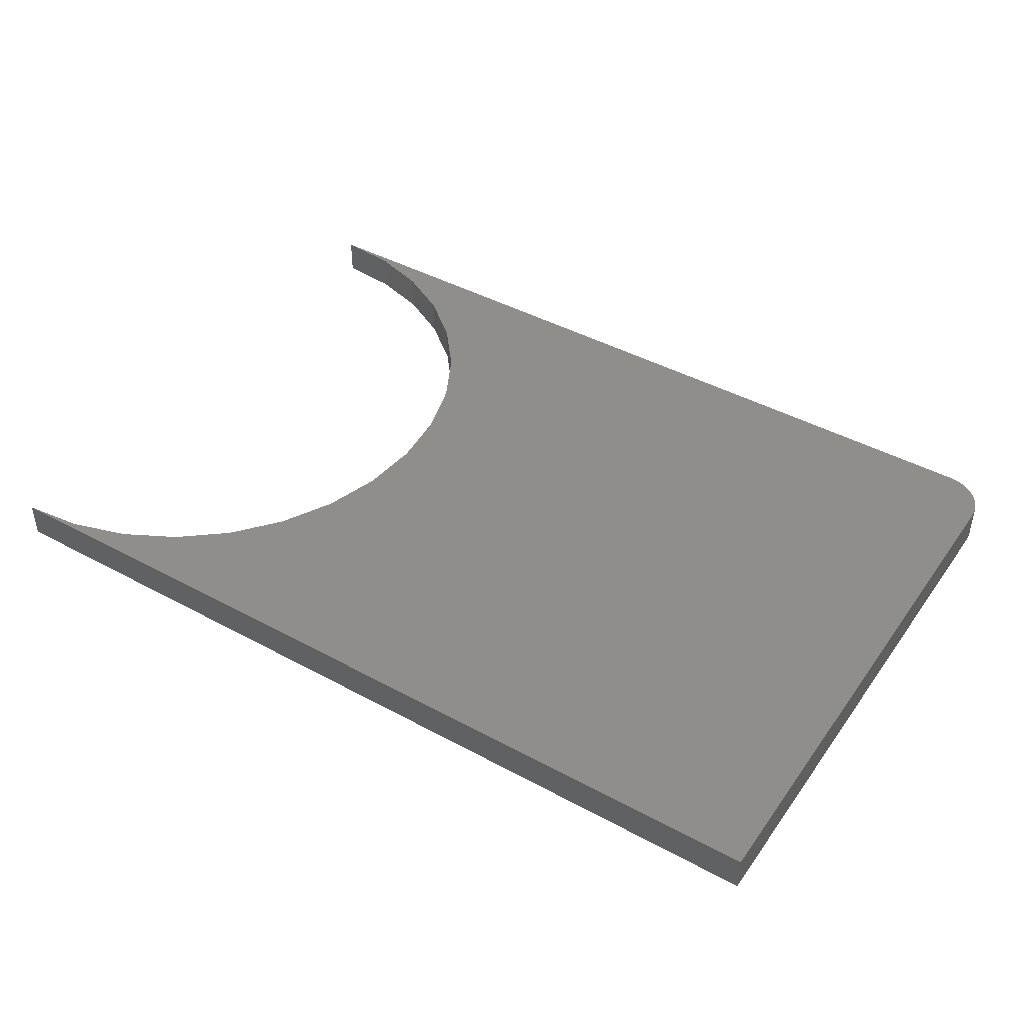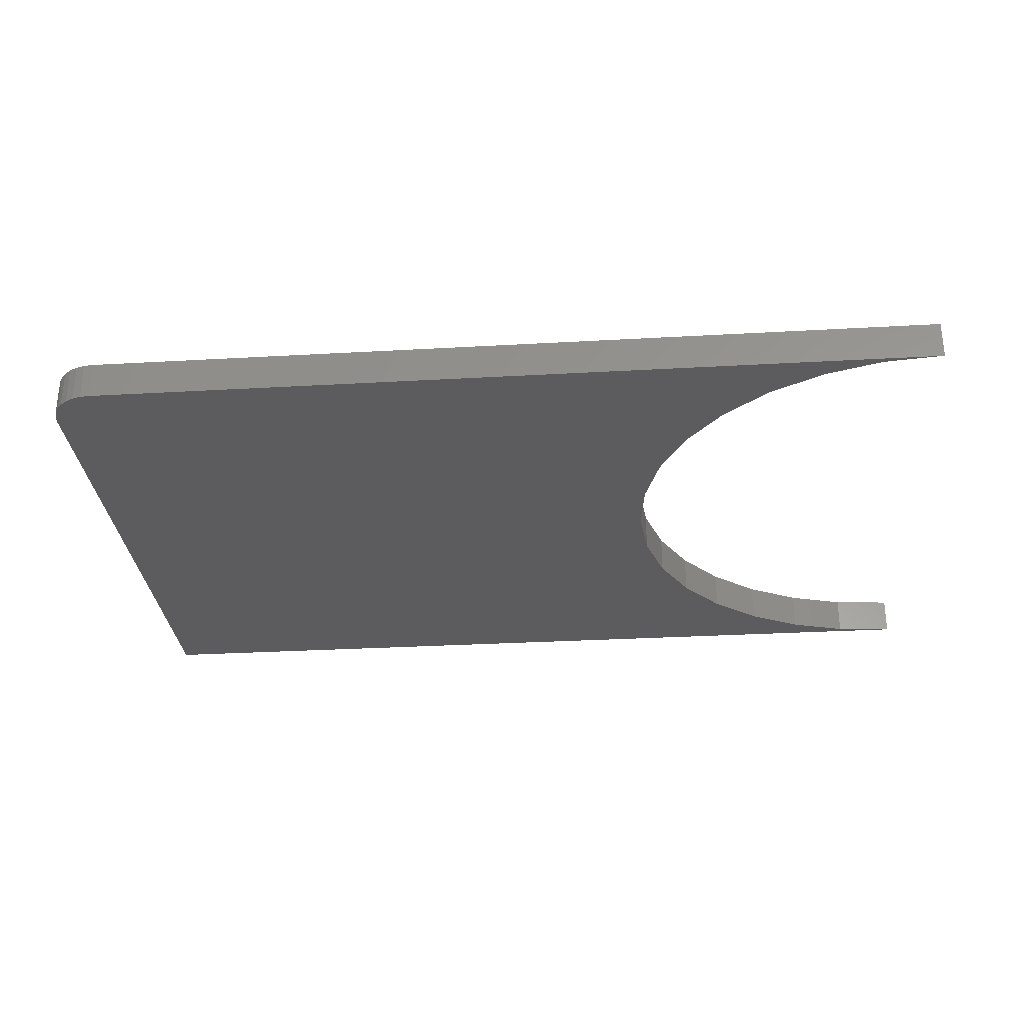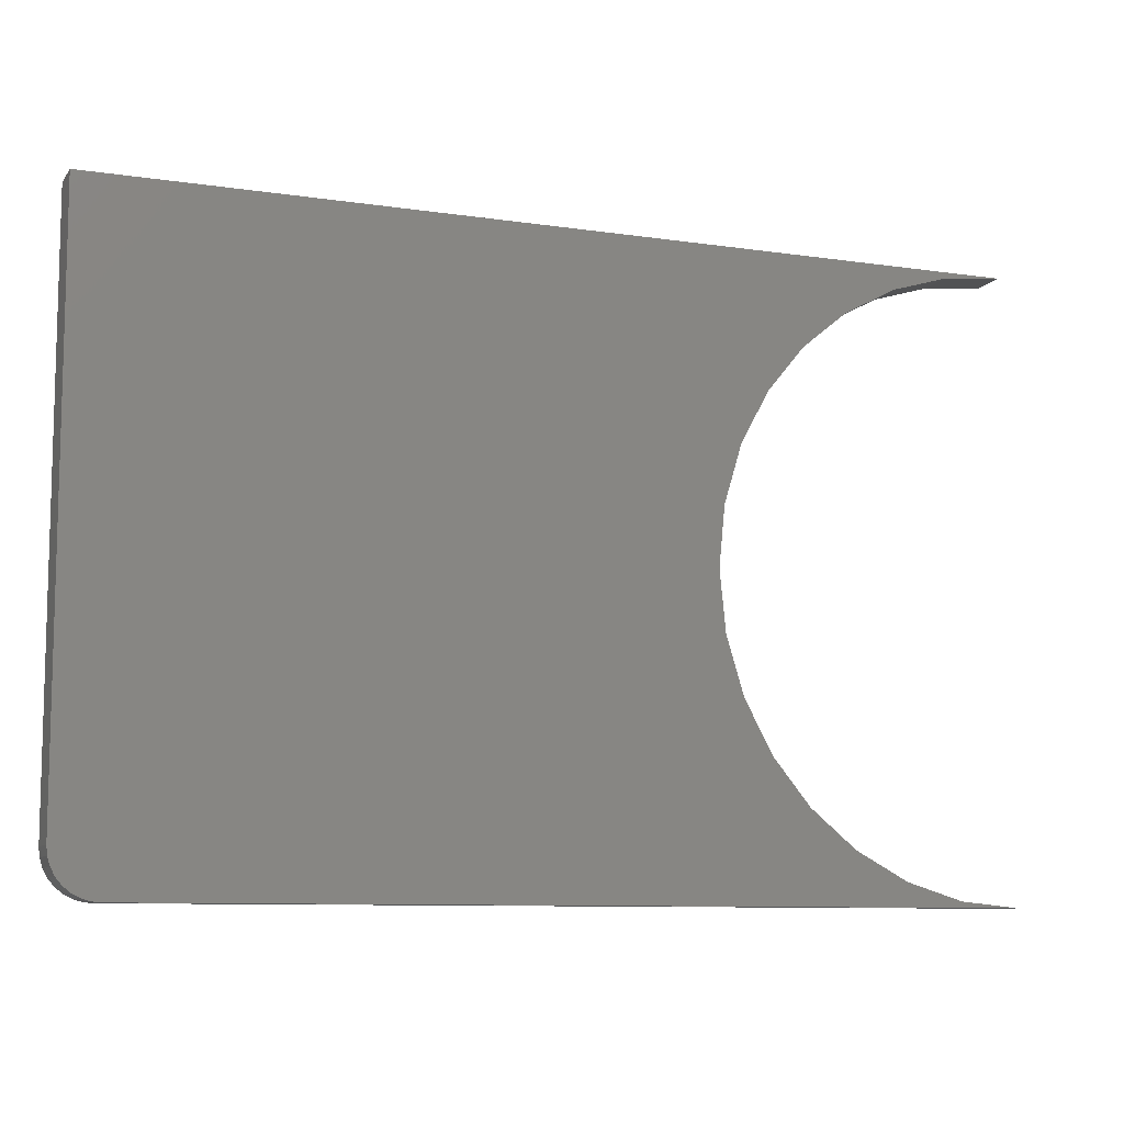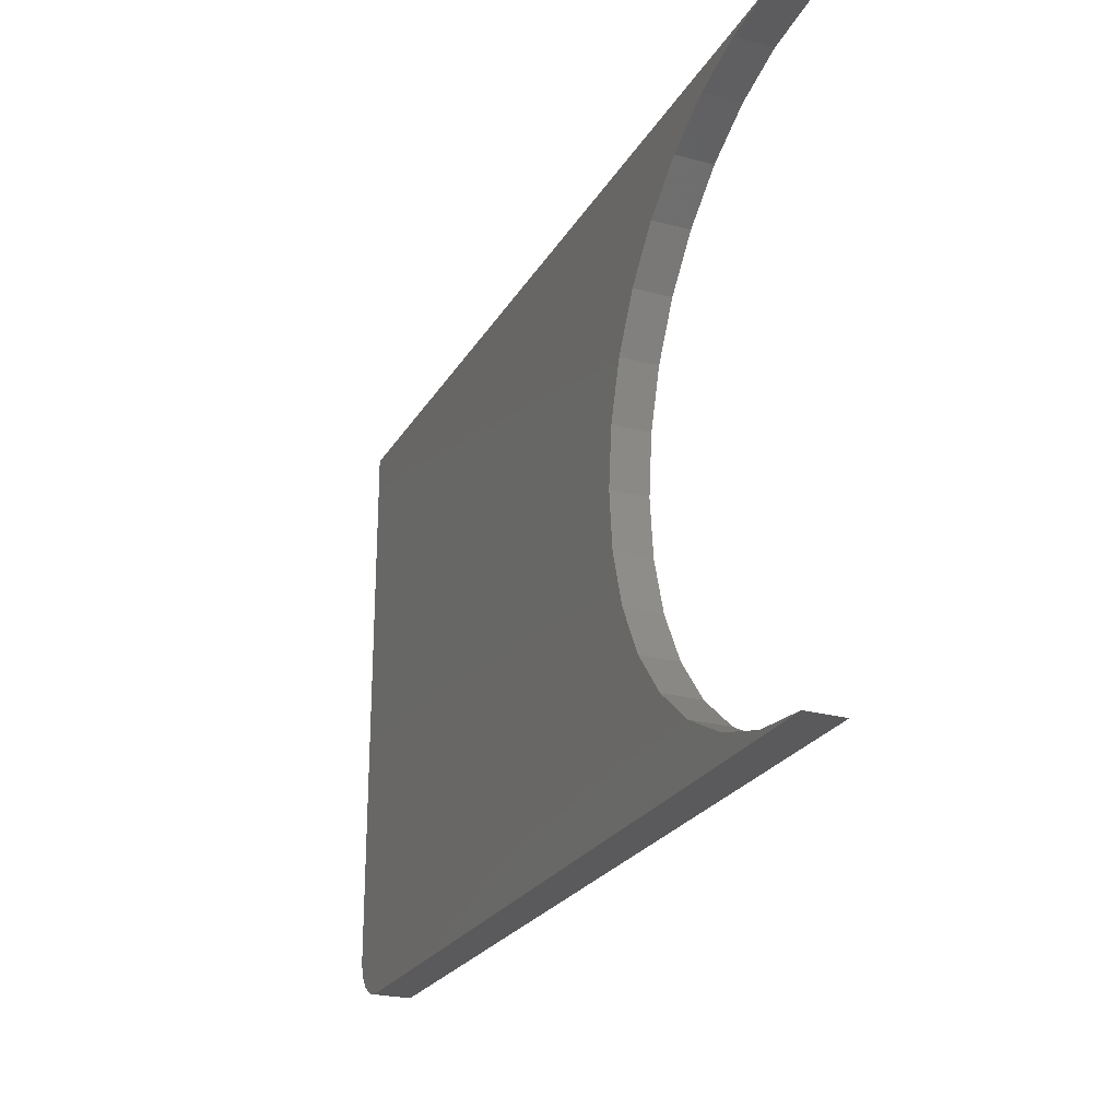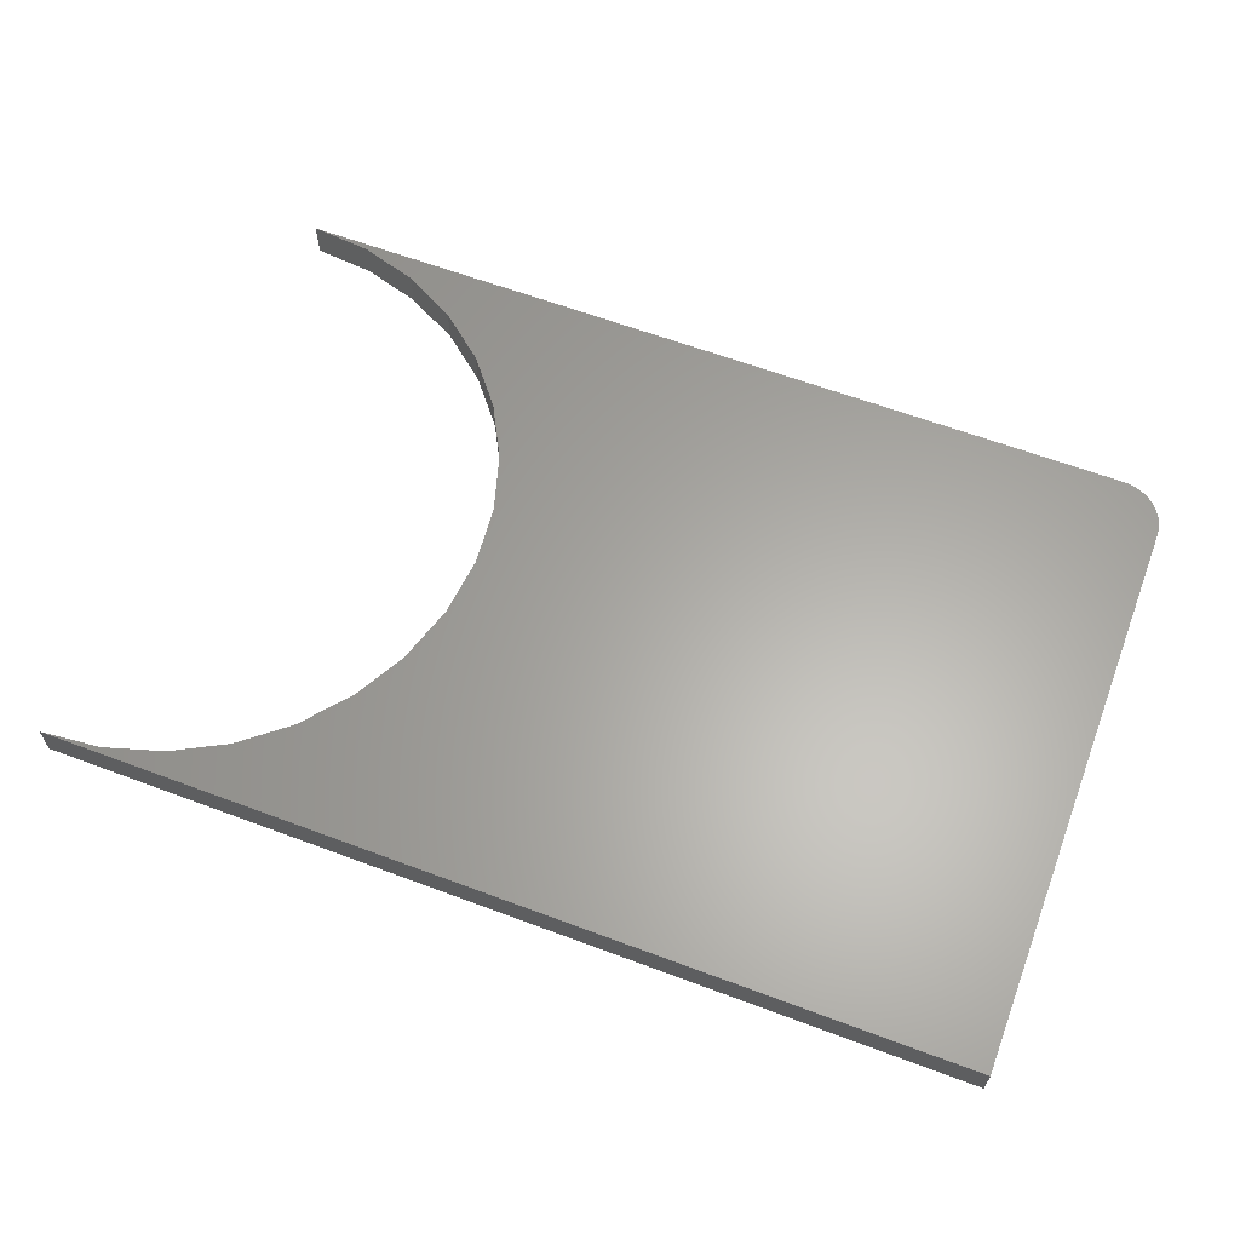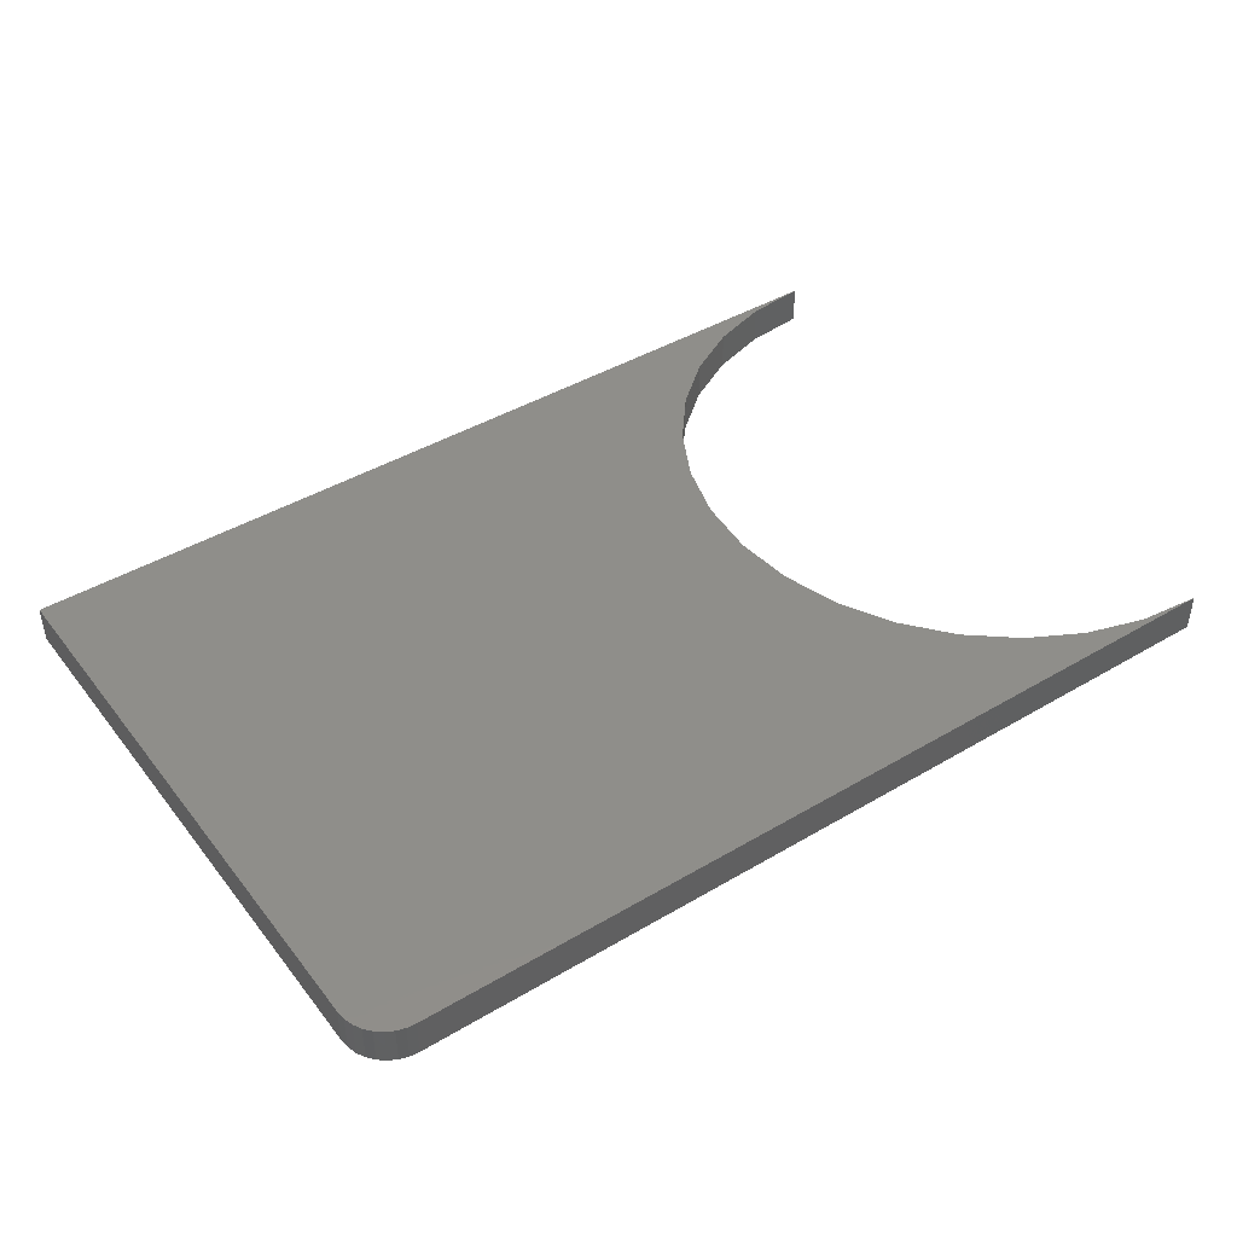
<metadata>
{"format":"stl","ext":"stl","renderer":"f3d","projection":"perspective","resolution":1024,"background":"white","views":[{"elev":43.4,"azim":32.7,"up":"+Y"},{"elev":-29.8,"azim":-175.2,"up":"+Y"},{"elev":-9.2,"azim":158.5,"up":"+Z"},{"elev":-24.5,"azim":-113.8,"up":"+Z"},{"elev":62.6,"azim":20.8,"up":"+Y"},{"elev":43.5,"azim":145.1,"up":"+Y"}]}
</metadata>
<code>
# stl→obj: 54 verts, 104 faces
v -0.3964 -0.03906 -0.2896
v 0.5023 -0.03906 -0.2861
v -0.3353 -0.03906 -0.2836
v 0.4844 -0.03906 -0.2896
v 0.5104 -0.03906 -0.2817
v 0.4935 -0.03906 -0.2887
v 0.5312 -0.03906 -0.2428
v -0.175 -0.03906 0.2448
v -0.1361 -0.03906 0.1974
v -0.1071 -0.03906 0.1432
v -0.08932 -0.03906 0.08452
v -0.08331 -0.03906 0.02344
v -0.08932 -0.03906 -0.03764
v -0.1071 -0.03906 -0.09637
v -0.1361 -0.03906 -0.1505
v -0.175 -0.03906 -0.1979
v -0.2224 -0.03906 -0.2369
v 0.5312 -0.03906 0.3365
v -0.3964 -0.03906 0.3365
v -0.3353 -0.03906 0.3305
v -0.2766 -0.03906 0.3127
v -0.2224 -0.03906 0.2838
v -0.2766 -0.03906 -0.2658
v 0.5277 -0.03906 -0.2607
v 0.5303 -0.03906 -0.2519
v 0.5175 -0.03906 -0.2759
v 0.5234 -0.03906 -0.2688
v -0.3353 8.422e-18 -0.2836
v 0.5023 9.976e-17 -0.2861
v -0.3964 -2.414e-19 -0.2896
v 0.4844 9.754e-17 -0.2896
v 0.5104 1.009e-16 -0.2817
v 0.4935 9.861e-17 -0.2887
v 0.5312 1.057e-16 -0.2428
v -0.2224 2.387e-17 -0.2369
v -0.175 3.157e-17 -0.1979
v -0.1361 3.885e-17 -0.1505
v -0.1071 4.545e-17 -0.09637
v -0.08932 5.109e-17 -0.03764
v -0.08331 5.558e-17 0.02344
v -0.08932 5.872e-17 0.08452
v -0.1071 6.041e-17 0.1432
v -0.1361 6.058e-17 0.1974
v -0.175 5.922e-17 0.2448
v 0.5312 1.418e-16 0.3365
v -0.2224 5.638e-17 0.2838
v -0.2766 5.218e-17 0.3127
v -0.3353 4.677e-17 0.3305
v -0.3964 3.886e-17 0.3365
v 0.5303 1.05e-16 -0.2519
v 0.5277 1.042e-16 -0.2607
v -0.2766 1.605e-17 -0.2658
v 0.5234 1.032e-16 -0.2688
v 0.5175 1.021e-16 -0.2759
f 1 2 3
f 1 4 2
f 2 5 3
f 4 6 2
f 7 8 9
f 7 9 10
f 7 10 11
f 7 11 12
f 7 12 13
f 7 13 14
f 7 14 15
f 7 15 16
f 7 16 17
f 18 19 20
f 18 20 21
f 18 21 22
f 18 22 8
f 18 8 7
f 17 23 24
f 17 24 25
f 17 25 7
f 23 3 5
f 23 5 26
f 23 26 27
f 23 27 24
f 28 29 30
f 29 31 30
f 28 32 29
f 29 33 31
f 34 35 36
f 34 36 37
f 34 37 38
f 34 38 39
f 34 39 40
f 34 40 41
f 34 41 42
f 34 42 43
f 34 43 44
f 45 34 44
f 45 44 46
f 45 46 47
f 45 47 48
f 45 48 49
f 35 34 50
f 35 50 51
f 35 51 52
f 52 51 53
f 52 53 54
f 52 54 32
f 52 32 28
f 7 34 18
f 18 34 45
f 1 30 4
f 4 30 31
f 34 7 50
f 50 7 25
f 50 25 51
f 51 25 24
f 51 24 53
f 53 24 27
f 53 27 54
f 54 27 26
f 54 26 32
f 32 26 5
f 32 5 29
f 29 5 2
f 29 2 33
f 33 2 6
f 33 6 31
f 31 6 4
f 40 11 41
f 41 11 10
f 41 10 42
f 42 10 9
f 42 9 43
f 43 9 8
f 43 8 44
f 44 8 22
f 44 22 46
f 46 22 21
f 46 21 47
f 47 21 20
f 47 20 48
f 48 20 19
f 48 19 49
f 11 40 12
f 12 40 39
f 12 39 13
f 13 39 38
f 13 38 14
f 14 38 37
f 14 37 15
f 15 37 36
f 15 36 16
f 16 36 35
f 16 35 17
f 17 35 52
f 17 52 23
f 23 52 28
f 23 28 3
f 3 28 30
f 3 30 1
f 18 45 19
f 19 45 49

</code>
